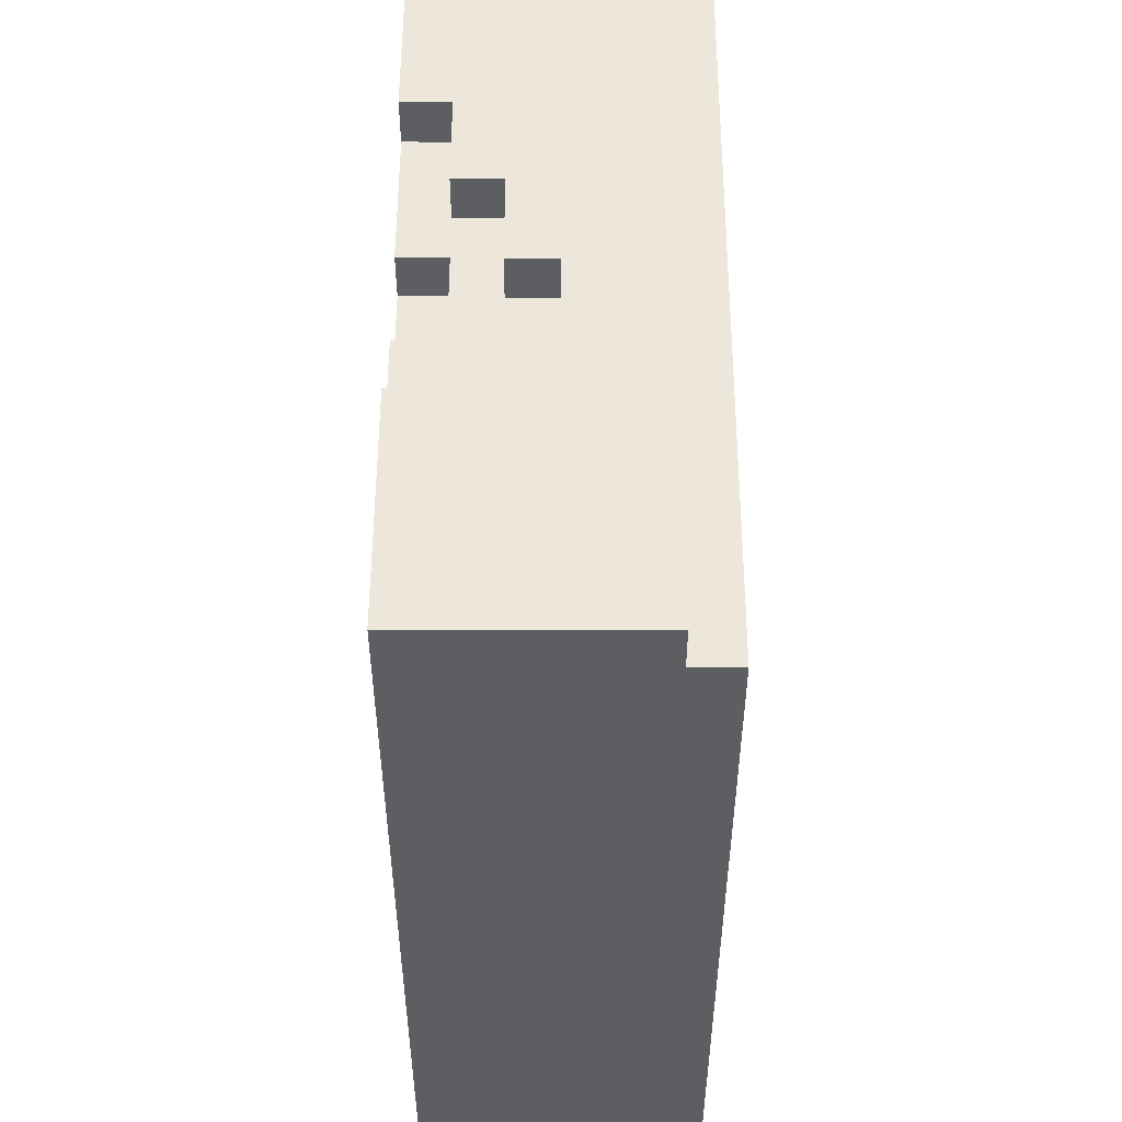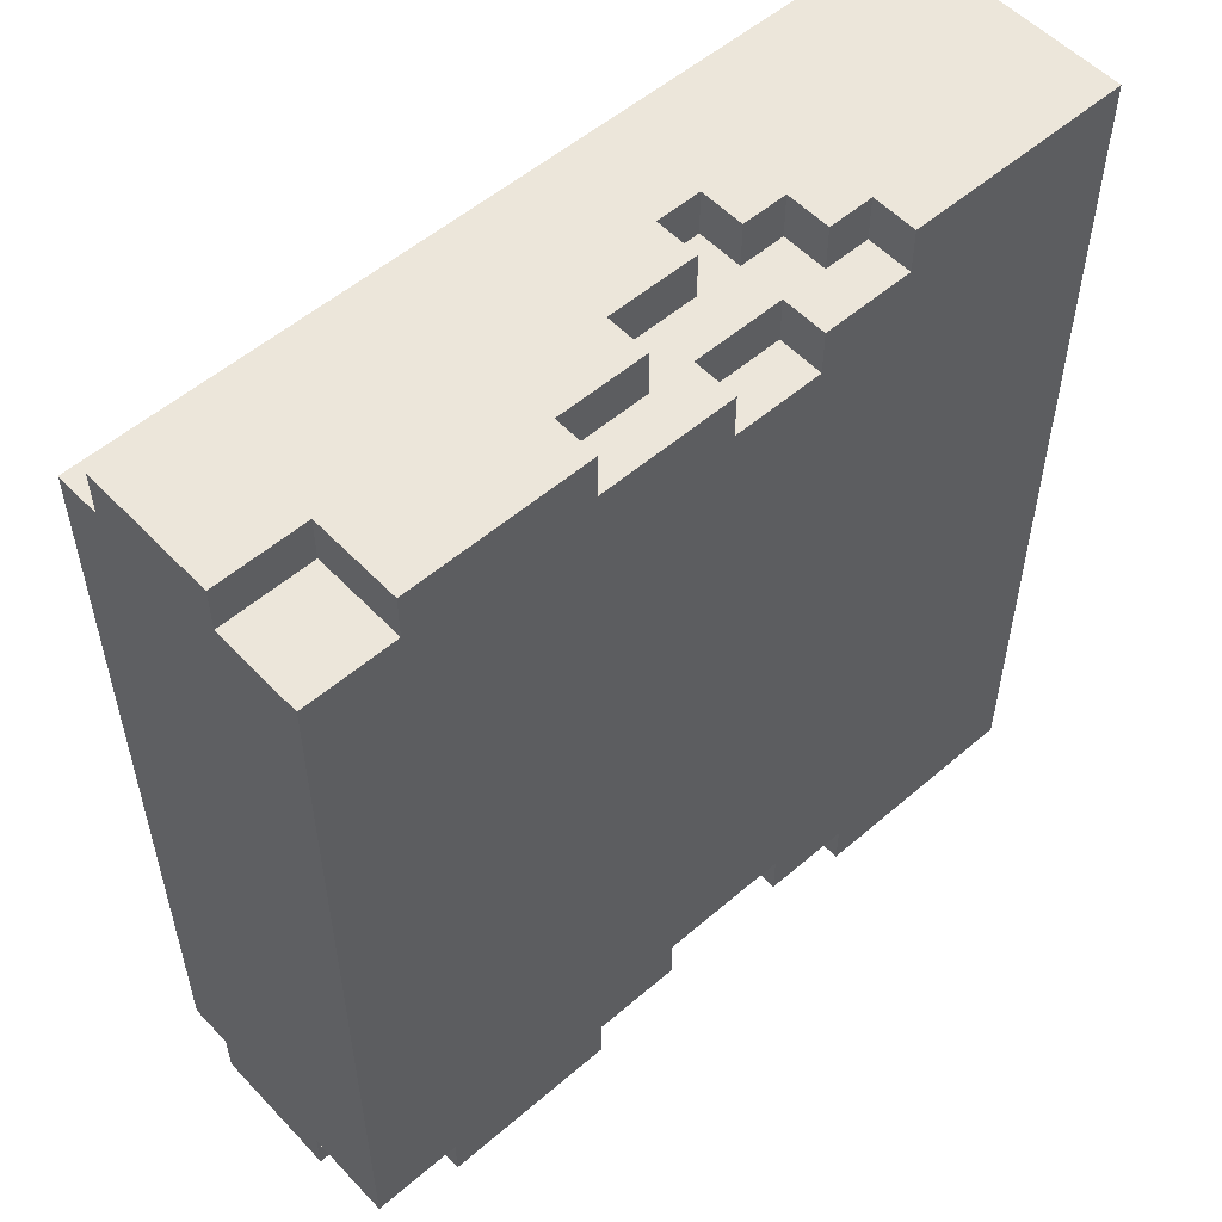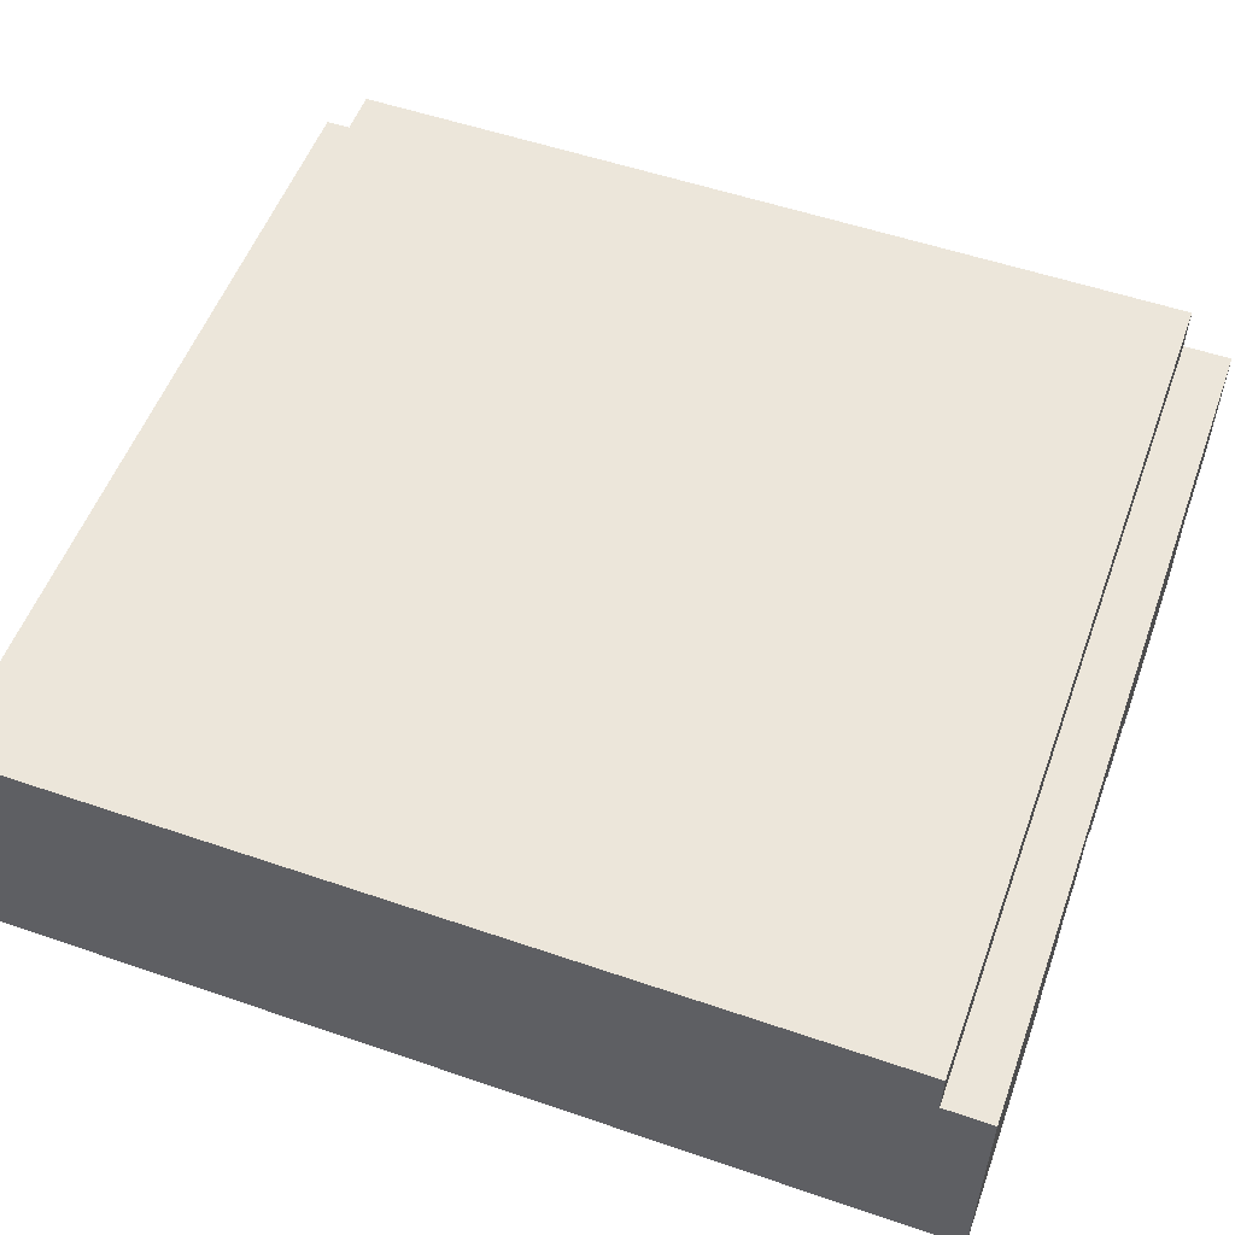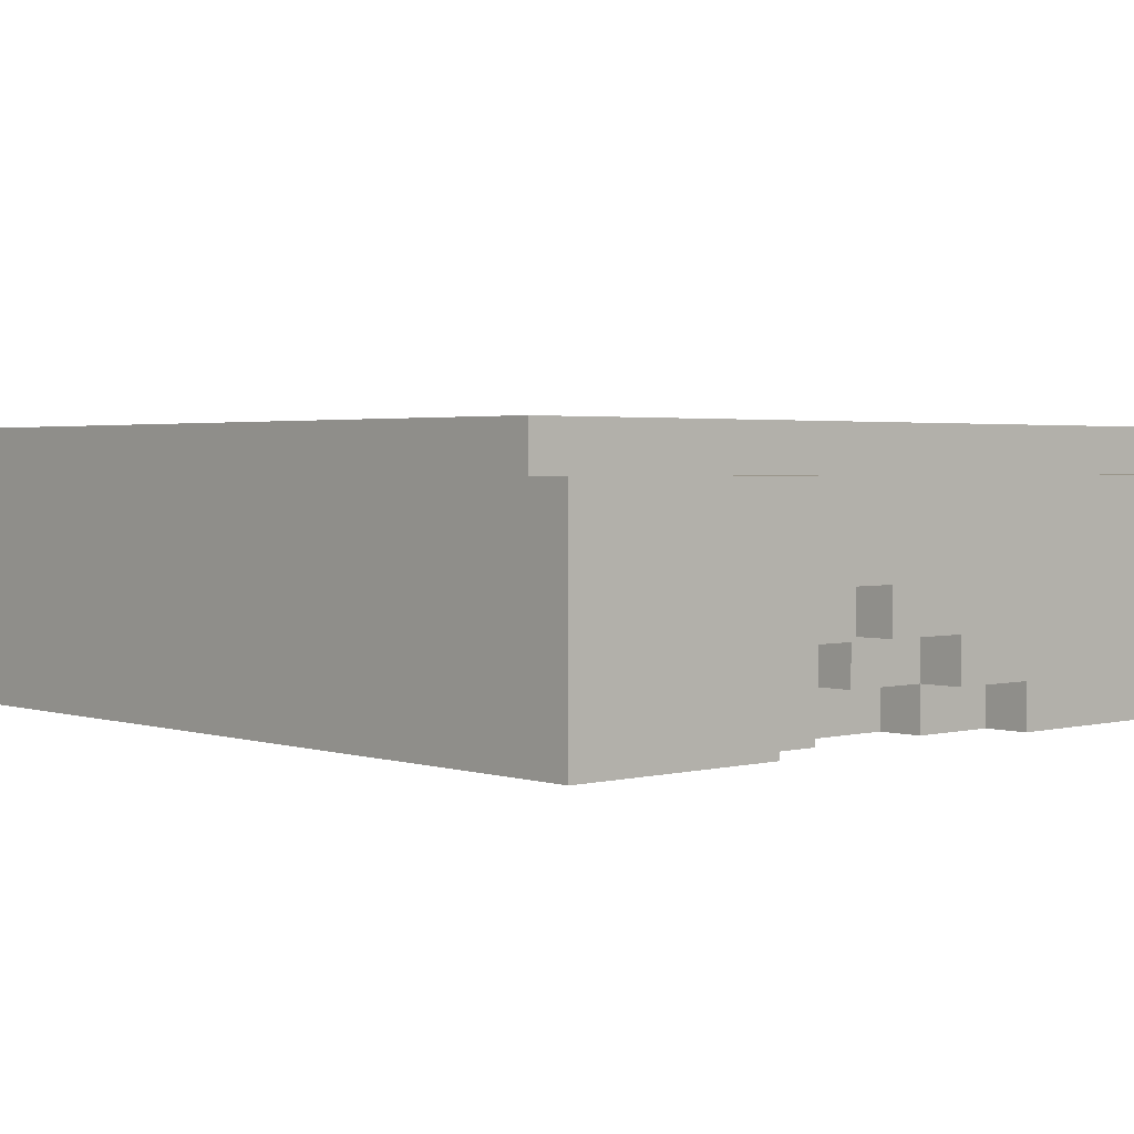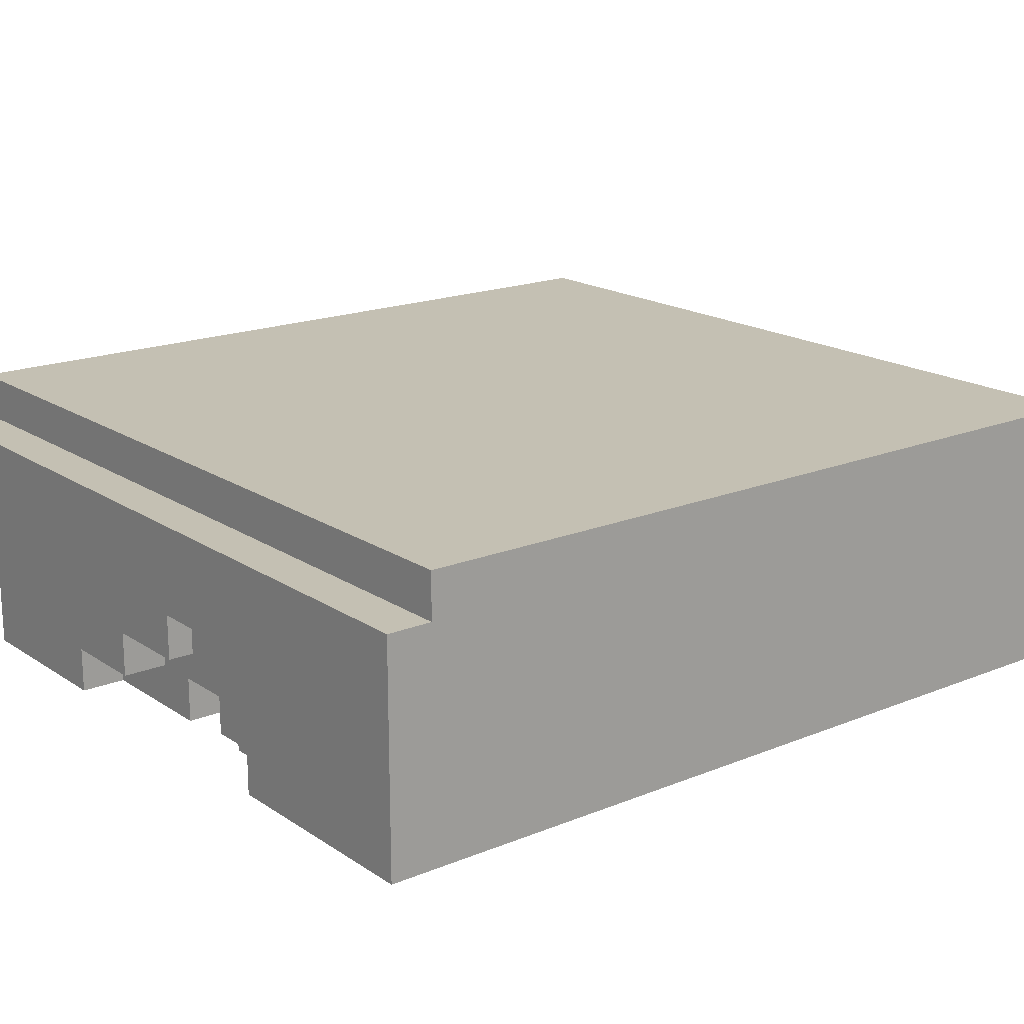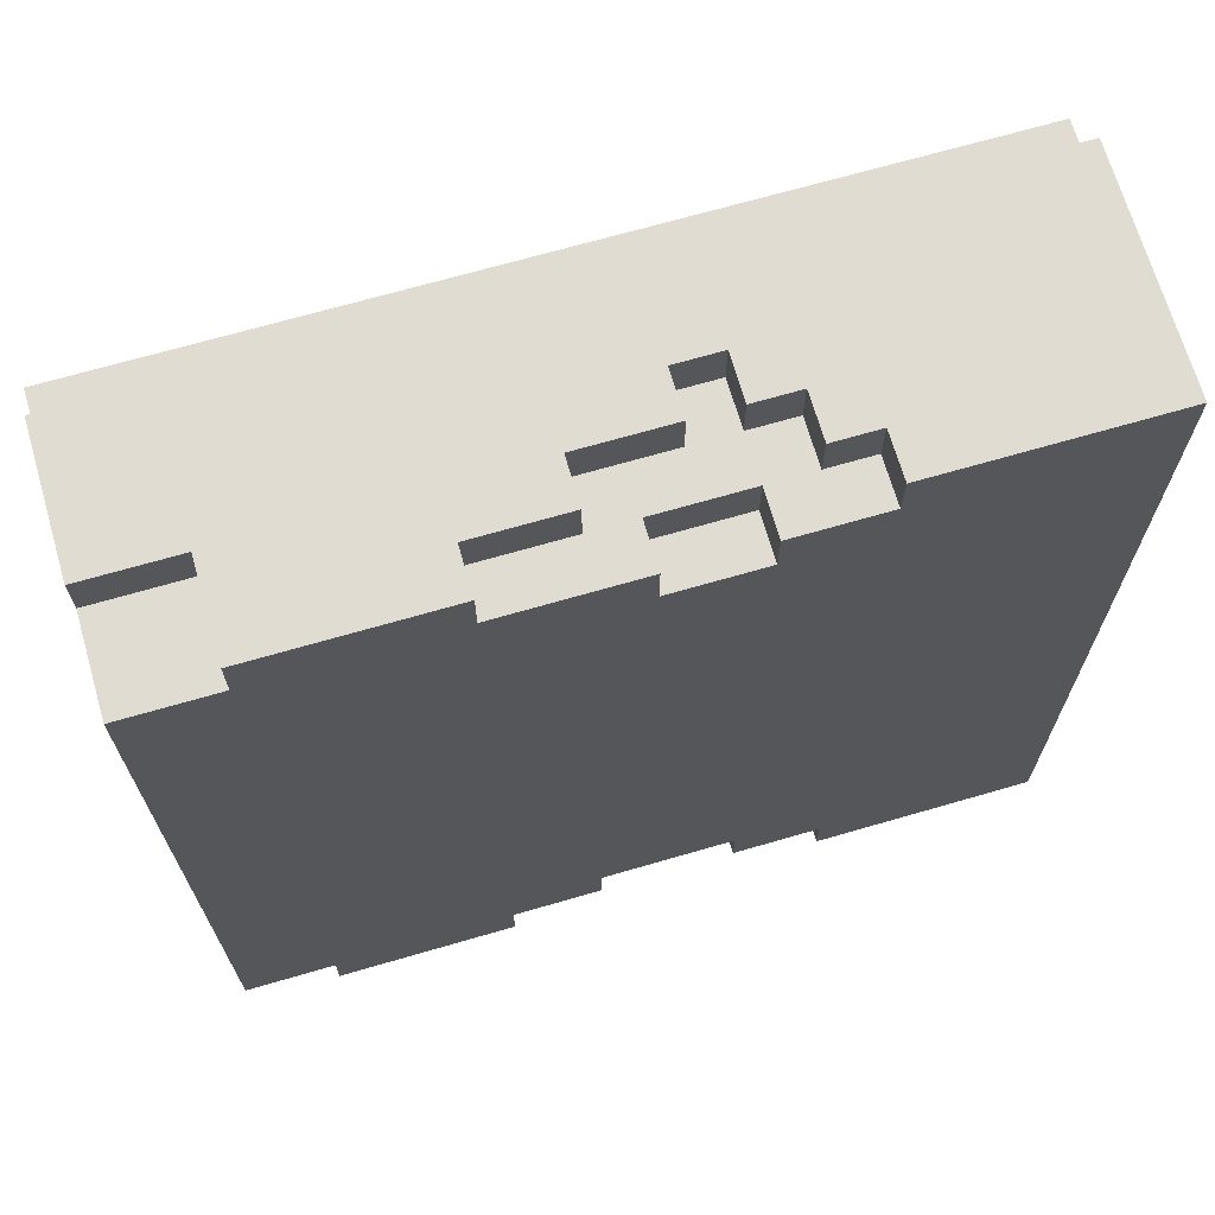
<metadata>
{"format":"obj","ext":"obj","renderer":"f3d","projection":"perspective","resolution":1024,"background":"white","views":[{"elev":52.6,"azim":90.1,"up":"+Z"},{"elev":54.4,"azim":-42.3,"up":"+Z"},{"elev":54.2,"azim":110.0,"up":"+Y"},{"elev":2.3,"azim":137.9,"up":"+Y"},{"elev":18.0,"azim":51.6,"up":"+Y"},{"elev":69.0,"azim":-16.2,"up":"+Z"}]}
</metadata>
<code>
o
v -4.9 2.4 0.9
v -4.9 2.4 0.8
v -4.9 2.4 -0.8
v -4.9 2.4 -0.9
v -4.9 2.6 1
v -4.9 2.6 0.9
v -4.9 2.6 -0.9
v -4.9 2.6 -1
v -4.9 2.7 0.8
v -4.9 2.7 -0.8
v -4.9 2.9 1
v -4.9 2.9 0.9
v -4.9 2.9 -0.9
v -4.9 2.9 -1
v -4.9 3 0.9
v -4.9 3 -0.9
v -4.7 2.4 1
v -4.7 2.4 0.9
v -4.7 2.4 -0.9
v -4.7 2.4 -1
v -4.7 2.6 1
v -4.7 2.6 0.9
v -4.7 2.6 -0.9
v -4.7 2.6 -1
v -3.8 2.4 0.9
v -3.8 2.4 0.8
v -3.8 2.4 -0.8
v -3.8 2.4 -0.9
v -3.8 2.5 0.9
v -3.8 2.5 0.8
v -3.8 2.6 1
v -3.8 2.6 0.9
v -3.8 2.6 -0.8
v -3.8 2.6 -0.9
v -3.8 2.6 -1
v -3.8 2.7 1
v -3.8 2.7 0.9
v -3.8 2.7 -0.9
v -3.8 2.7 -1
v -3.7 2.5 1
v -3.7 2.5 0.9
v -3.7 2.5 -0.9
v -3.7 2.5 -1
v -3.7 2.6 1
v -3.7 2.6 0.9
v -3.7 2.6 -0.9
v -3.7 2.6 -1
v -3.6 2.4 1
v -3.6 2.4 0.9
v -3.6 2.4 -0.9
v -3.6 2.4 -1
v -3.6 2.5 1
v -3.6 2.5 0.9
v -3.6 2.5 -0.9
v -3.6 2.5 -1
v -4.3 2.4 1
v -4.3 2.4 0.9
v -4.3 2.4 -0.9
v -4.3 2.4 -1
v -4.3 2.5 1
v -4.3 2.5 0.9
v -4.3 2.5 -0.9
v -4.3 2.5 -1
v -4.1 2.4 -0.8
v -4.1 2.4 -0.9
v -4.1 2.5 1
v -4.1 2.5 0.9
v -4.1 2.5 -0.8
v -4.1 2.5 -0.9
v -4.1 2.5 -1
v -4.1 2.6 1
v -4.1 2.6 0.9
v -4.1 2.6 -0.9
v -4.1 2.6 -1
v -4 2.4 0.9
v -4 2.4 0.8
v -4 2.5 0.9
v -4 2.5 0.8
v -3.9 2.5 -0.8
v -3.9 2.5 -0.9
v -3.9 2.6 1
v -3.9 2.6 0.9
v -3.9 2.6 -0.8
v -3.9 2.6 -0.9
v -3.9 2.6 -1
v -3.9 2.7 1
v -3.9 2.7 0.9
v -3.9 2.7 -0.9
v -3.9 2.7 -1
v -3.1 2.4 1
v -3.1 2.4 0.8
v -3.1 2.4 -0.8
v -3.1 2.4 -1
v -3.1 2.7 0.8
v -3.1 2.7 -0.8
v -3.1 2.9 1
v -3.1 2.9 0.9
v -3.1 2.9 -0.9
v -3.1 2.9 -1
v -3.1 3 0.9
v -3.1 3 -0.9
v -4.9 2.6 1
v -4.9 2.9 1
v -4.7 2.4 1
v -4.7 2.6 1
v -4.3 2.4 1
v -4.3 2.5 1
v -4.1 2.5 1
v -4.1 2.6 1
v -3.9 2.6 1
v -3.9 2.7 1
v -3.8 2.6 1
v -3.8 2.7 1
v -3.7 2.5 1
v -3.7 2.6 1
v -3.6 2.4 1
v -3.6 2.5 1
v -3.1 2.4 1
v -3.1 2.9 1
v -4.9 2.4 0.9
v -4.9 2.6 0.9
v -4.9 2.9 0.9
v -4.9 3 0.9
v -4.7 2.4 0.9
v -4.7 2.6 0.9
v -4.3 2.4 0.9
v -4.3 2.5 0.9
v -4.1 2.5 0.9
v -4.1 2.6 0.9
v -4 2.4 0.9
v -4 2.5 0.9
v -3.9 2.6 0.9
v -3.9 2.7 0.9
v -3.8 2.4 0.9
v -3.8 2.5 0.9
v -3.8 2.6 0.9
v -3.8 2.7 0.9
v -3.7 2.5 0.9
v -3.7 2.6 0.9
v -3.6 2.4 0.9
v -3.6 2.5 0.9
v -3.1 2.9 0.9
v -3.1 3 0.9
v -4 2.4 0.8
v -4 2.5 0.8
v -3.8 2.4 0.8
v -3.8 2.5 0.8
v -4.1 2.4 -0.8
v -4.1 2.5 -0.8
v -3.9 2.5 -0.8
v -3.9 2.6 -0.8
v -3.8 2.4 -0.8
v -3.8 2.6 -0.8
v -4.9 2.4 -0.9
v -4.9 2.6 -0.9
v -4.9 2.9 -0.9
v -4.9 3 -0.9
v -4.7 2.4 -0.9
v -4.7 2.6 -0.9
v -4.3 2.4 -0.9
v -4.3 2.5 -0.9
v -4.1 2.4 -0.9
v -4.1 2.5 -0.9
v -4.1 2.6 -0.9
v -3.9 2.5 -0.9
v -3.9 2.6 -0.9
v -3.9 2.7 -0.9
v -3.8 2.4 -0.9
v -3.8 2.6 -0.9
v -3.8 2.7 -0.9
v -3.7 2.5 -0.9
v -3.7 2.6 -0.9
v -3.6 2.4 -0.9
v -3.6 2.5 -0.9
v -3.1 2.9 -0.9
v -3.1 3 -0.9
v -4.9 2.6 -1
v -4.9 2.9 -1
v -4.7 2.4 -1
v -4.7 2.6 -1
v -4.3 2.4 -1
v -4.3 2.5 -1
v -4.1 2.5 -1
v -4.1 2.6 -1
v -3.9 2.6 -1
v -3.9 2.7 -1
v -3.8 2.6 -1
v -3.8 2.7 -1
v -3.7 2.5 -1
v -3.7 2.6 -1
v -3.6 2.4 -1
v -3.6 2.5 -1
v -3.1 2.4 -1
v -3.1 2.9 -1
v -4.7 2.4 1
v -4.3 2.4 1
v -3.6 2.4 1
v -3.1 2.4 1
v -4.9 2.4 0.9
v -4.7 2.4 0.9
v -4.3 2.4 0.9
v -4 2.4 0.9
v -3.8 2.4 0.9
v -3.6 2.4 0.9
v -4.9 2.4 0.8
v -4 2.4 0.8
v -3.8 2.4 0.8
v -3.1 2.4 0.8
v -4.9 2.4 -0.8
v -4.1 2.4 -0.8
v -3.8 2.4 -0.8
v -3.1 2.4 -0.8
v -4.9 2.4 -0.9
v -4.7 2.4 -0.9
v -4.3 2.4 -0.9
v -4.1 2.4 -0.9
v -3.8 2.4 -0.9
v -3.6 2.4 -0.9
v -4.7 2.4 -1
v -4.3 2.4 -1
v -3.6 2.4 -1
v -3.1 2.4 -1
v -4.3 2.5 1
v -4.1 2.5 1
v -3.7 2.5 1
v -3.6 2.5 1
v -4.3 2.5 0.9
v -4.1 2.5 0.9
v -4 2.5 0.9
v -3.8 2.5 0.9
v -3.7 2.5 0.9
v -3.6 2.5 0.9
v -4 2.5 0.8
v -3.8 2.5 0.8
v -4.1 2.5 -0.8
v -3.9 2.5 -0.8
v -4.3 2.5 -0.9
v -4.1 2.5 -0.9
v -3.9 2.5 -0.9
v -3.7 2.5 -0.9
v -3.6 2.5 -0.9
v -4.3 2.5 -1
v -4.1 2.5 -1
v -3.7 2.5 -1
v -3.6 2.5 -1
v -4.9 2.6 1
v -4.7 2.6 1
v -4.1 2.6 1
v -3.9 2.6 1
v -3.8 2.6 1
v -3.7 2.6 1
v -4.9 2.6 0.9
v -4.7 2.6 0.9
v -4.1 2.6 0.9
v -3.9 2.6 0.9
v -3.8 2.6 0.9
v -3.7 2.6 0.9
v -3.9 2.6 -0.8
v -3.8 2.6 -0.8
v -4.9 2.6 -0.9
v -4.7 2.6 -0.9
v -4.1 2.6 -0.9
v -3.9 2.6 -0.9
v -3.8 2.6 -0.9
v -3.7 2.6 -0.9
v -4.9 2.6 -1
v -4.7 2.6 -1
v -4.1 2.6 -1
v -3.9 2.6 -1
v -3.8 2.6 -1
v -3.7 2.6 -1
v -3.9 2.7 1
v -3.8 2.7 1
v -3.9 2.7 0.9
v -3.8 2.7 0.9
v -3.9 2.7 -0.9
v -3.8 2.7 -0.9
v -3.9 2.7 -1
v -3.8 2.7 -1
v -4.9 2.9 1
v -3.1 2.9 1
v -4.9 2.9 0.9
v -3.1 2.9 0.9
v -4.9 2.9 -0.9
v -3.1 2.9 -0.9
v -4.9 2.9 -1
v -3.1 2.9 -1
v -4.9 3 0.9
v -3.1 3 0.9
v -4.9 3 -0.9
v -3.1 3 -0.9
f 6 2 1
f 7 4 3
f 9 6 5
f 9 3 2
f 9 2 6
f 10 8 7
f 10 3 9
f 10 7 3
f 11 9 5
f 11 10 9
f 12 10 11
f 13 8 10
f 13 10 12
f 14 8 13
f 15 13 12
f 16 13 15
f 21 18 17
f 22 18 21
f 23 20 19
f 24 20 23
f 29 26 25
f 30 26 29
f 33 28 27
f 34 28 33
f 36 32 31
f 37 32 36
f 38 35 34
f 39 35 38
f 44 41 40
f 45 41 44
f 46 43 42
f 47 43 46
f 52 49 48
f 53 49 52
f 54 51 50
f 55 51 54
f 56 57 60
f 60 57 61
f 58 59 62
f 62 59 63
f 64 65 68
f 68 65 69
f 66 67 71
f 71 67 72
f 69 70 73
f 73 70 74
f 75 76 77
f 77 76 78
f 79 80 83
f 83 80 84
f 81 82 86
f 86 82 87
f 84 85 88
f 88 85 89
f 90 91 94
f 91 92 94
f 92 93 95
f 94 92 95
f 90 94 96
f 94 95 96
f 96 95 97
f 95 93 98
f 97 95 98
f 98 93 99
f 97 98 100
f 100 98 101
f 105 103 102
f 106 105 104
f 107 105 106
f 108 105 107
f 109 103 105
f 109 105 108
f 110 103 109
f 111 103 110
f 113 103 111
f 115 113 112
f 117 115 114
f 118 117 116
f 119 103 113
f 119 117 118
f 119 113 115
f 119 115 117
f 124 121 120
f 125 121 124
f 128 127 126
f 130 128 126
f 130 129 128
f 131 129 130
f 132 129 131
f 135 132 131
f 135 133 132
f 136 133 135
f 137 133 136
f 138 135 134
f 138 136 135
f 139 136 138
f 140 138 134
f 141 138 140
f 142 123 122
f 143 123 142
f 146 145 144
f 147 145 146
f 148 149 150
f 148 150 152
f 150 151 152
f 152 151 153
f 154 155 158
f 158 155 159
f 160 161 162
f 162 161 163
f 163 164 165
f 165 164 166
f 166 167 169
f 169 167 170
f 168 169 171
f 171 169 172
f 168 171 173
f 173 171 174
f 156 157 175
f 175 157 176
f 177 178 180
f 179 180 181
f 181 180 182
f 182 180 183
f 180 178 184
f 183 180 184
f 184 178 185
f 185 178 186
f 186 178 188
f 187 188 190
f 189 190 192
f 191 192 193
f 188 178 194
f 193 192 194
f 190 188 194
f 192 190 194
f 200 196 195
f 201 196 200
f 204 198 197
f 205 202 201
f 205 200 199
f 205 201 200
f 206 202 205
f 207 204 203
f 208 198 204
f 208 204 207
f 209 206 205
f 209 207 206
f 209 208 207
f 210 208 209
f 211 208 210
f 212 208 211
f 213 210 209
f 214 210 213
f 215 210 214
f 216 210 215
f 217 212 211
f 218 212 217
f 219 215 214
f 220 215 219
f 221 212 218
f 222 212 221
f 227 224 223
f 228 224 227
f 231 226 225
f 232 226 231
f 233 230 229
f 234 230 233
f 238 236 235
f 239 236 238
f 242 238 237
f 243 238 242
f 244 241 240
f 245 241 244
f 252 247 246
f 253 247 252
f 254 249 248
f 255 249 254
f 256 251 250
f 257 251 256
f 263 259 258
f 264 259 263
f 266 261 260
f 267 261 266
f 268 263 262
f 269 263 268
f 270 265 264
f 271 265 270
f 274 273 272
f 275 273 274
f 278 277 276
f 279 277 278
f 280 281 282
f 282 281 283
f 284 285 286
f 286 285 287
f 288 289 290
f 290 289 291

</code>
